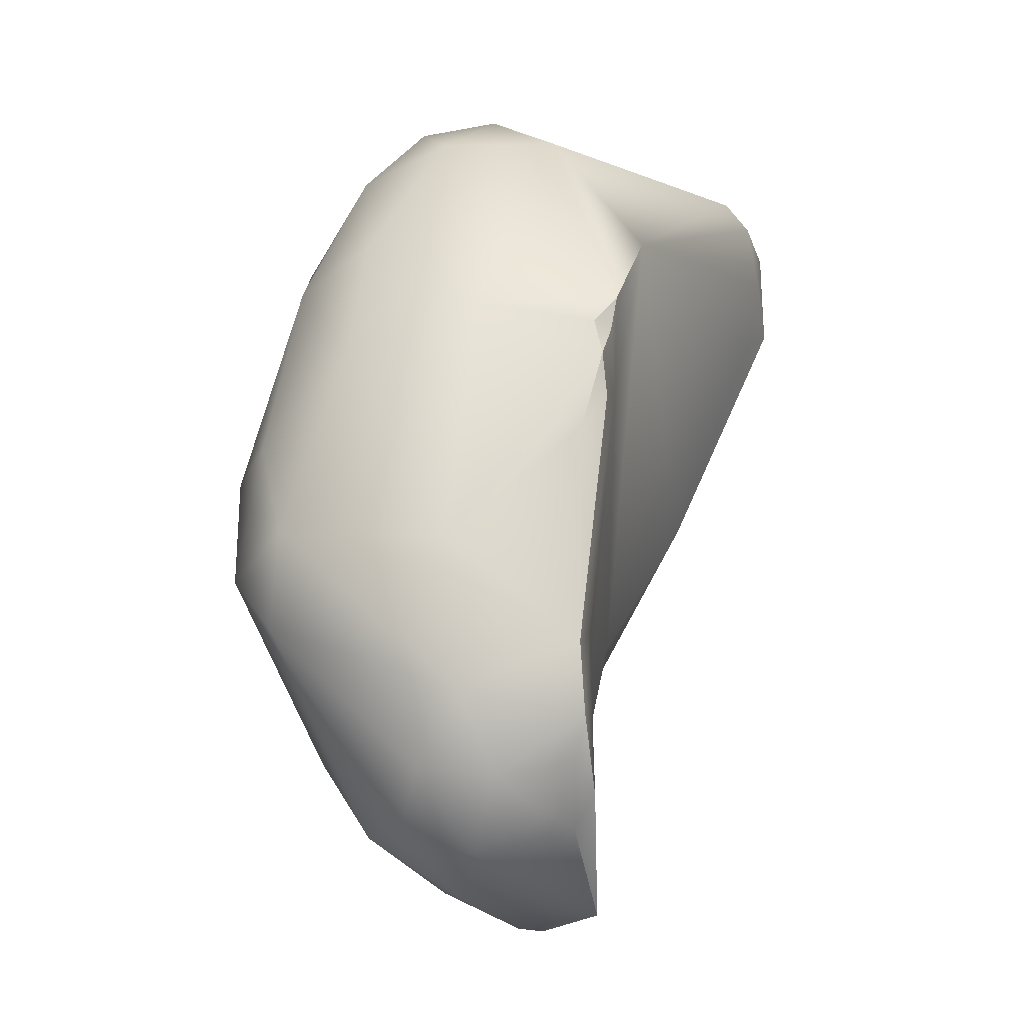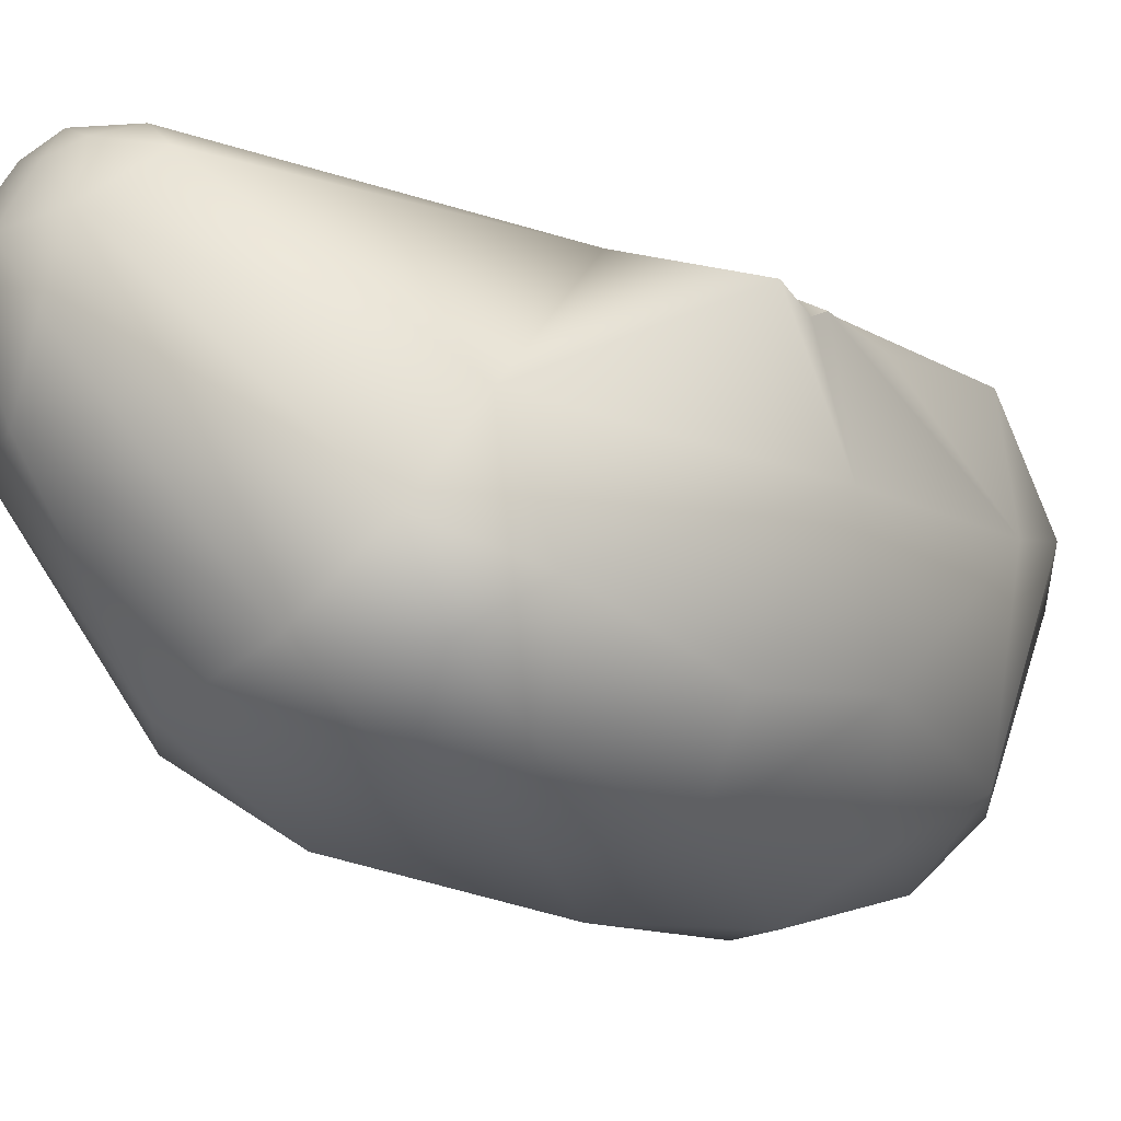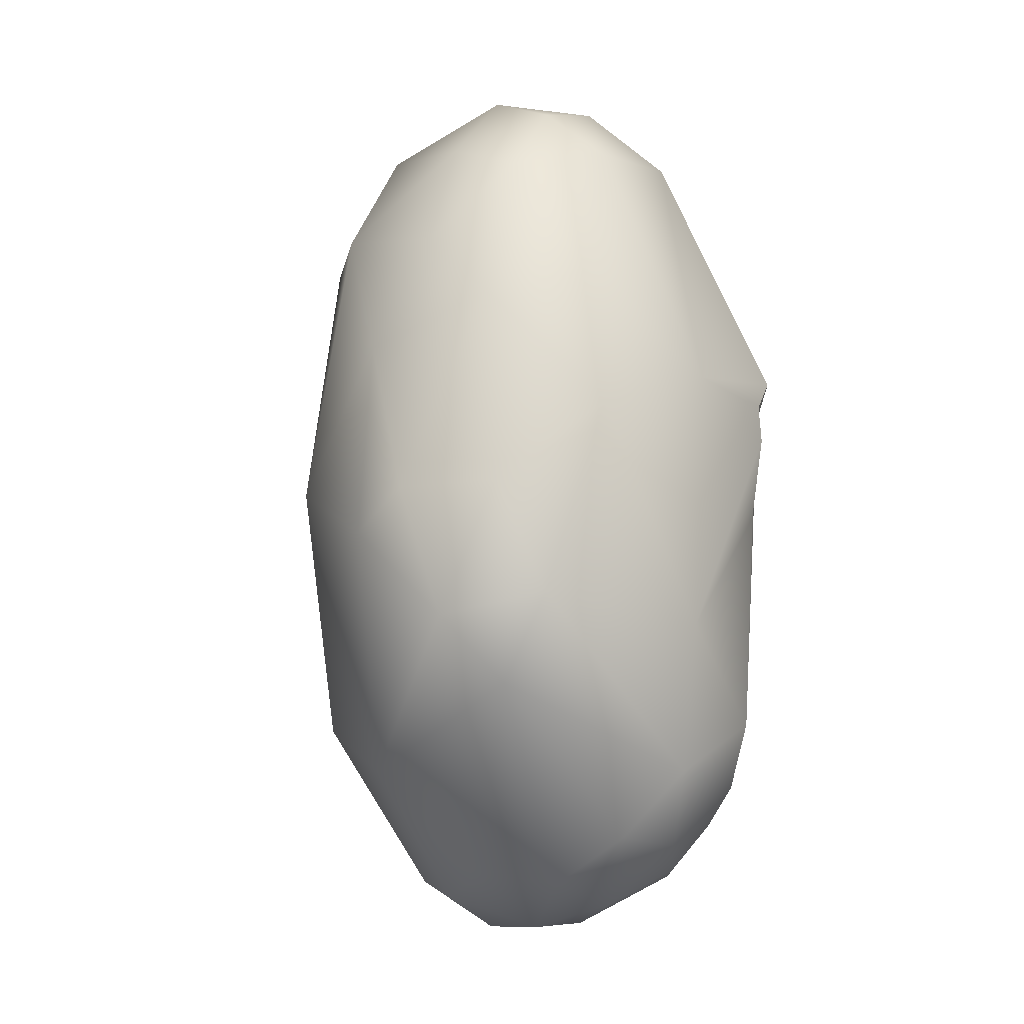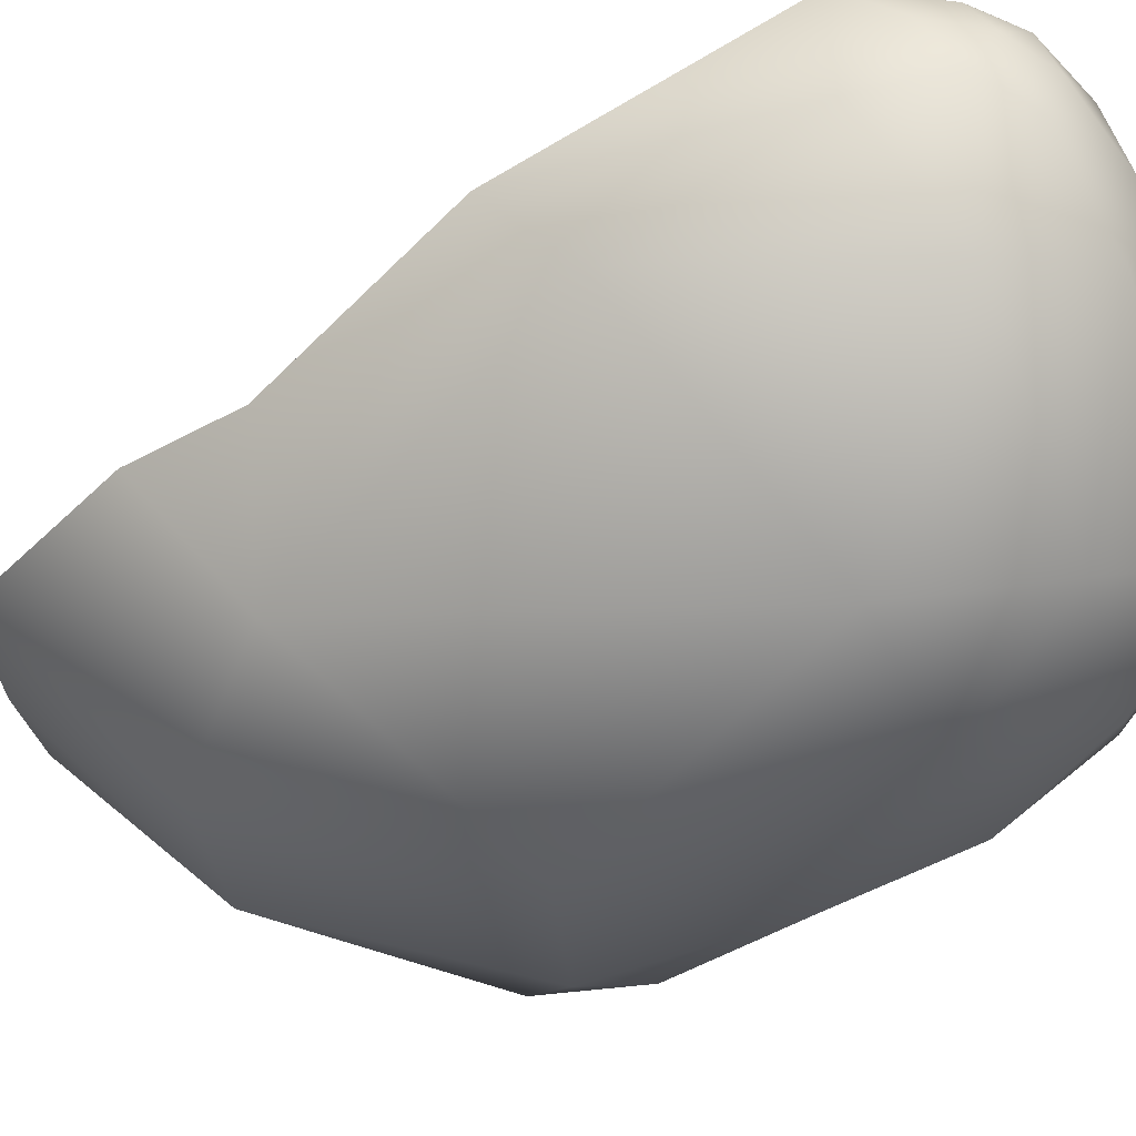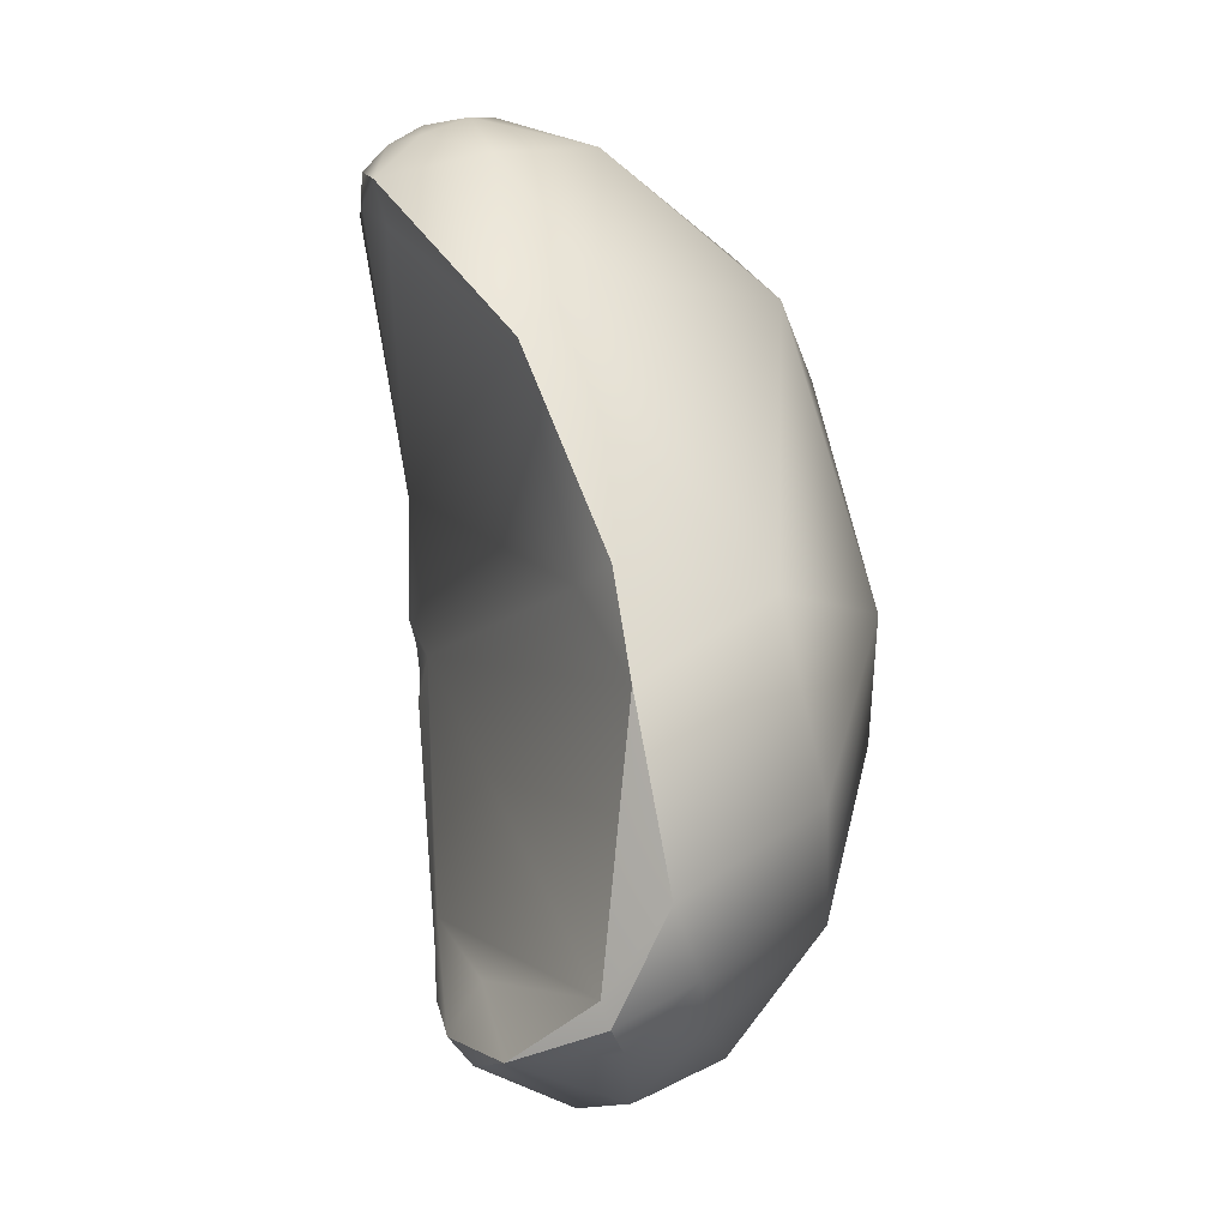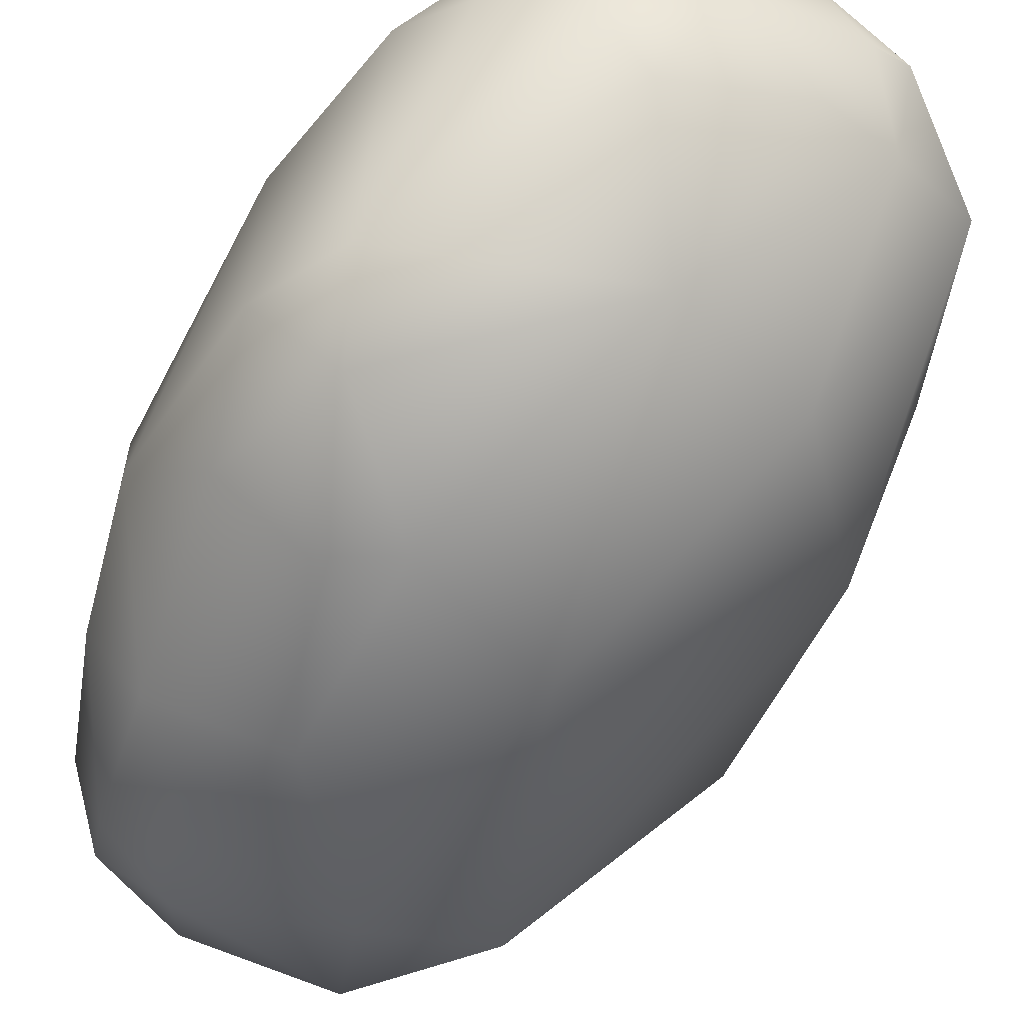
<metadata>
{"format":"obj","ext":"obj","renderer":"f3d","projection":"perspective","resolution":1024,"background":"white","views":[{"elev":-21.8,"azim":-74.9,"up":"+Y"},{"elev":-2.2,"azim":-151.3,"up":"+Z"},{"elev":-6.5,"azim":-125.9,"up":"+Y"},{"elev":-23.6,"azim":115.6,"up":"+Z"},{"elev":-34.0,"azim":80.3,"up":"+Y"},{"elev":-63.9,"azim":-30.3,"up":"+Z"}]}
</metadata>
<code>
v -101.8 -174.5 -68.01
v -100.7 -173.6 -68.28
v -101.3 -172.4 -67.21
v -102.4 -174.2 -66.76
v -100.2 -172 -67.49
v -101 -171.4 -66.37
v -101.7 -172.1 -65.82
v -99.67 -170.9 -66.33
v -102.8 -178.7 -67.79
v -101.8 -179 -68.84
v -102.3 -180 -68.09
v -100.4 -177.8 -69.26
v -102.4 -177.2 -68.29
v -101.2 -177.3 -69.09
v -102.9 -176.1 -66.83
v -102.8 -175.5 -64.95
v -100.2 -175.1 -68.93
v -96.78 -173.3 -67.39
v -98.5 -173.2 -68.23
v -97.9 -171.6 -67.02
v -100.7 -171.2 -65.31
v -101.1 -172 -64.25
v -102.2 -182.1 -65.94
v -99.44 -181.2 -68.29
v -103 -179.1 -65.29
v -102.7 -181.2 -65.23
v -102.2 -180.5 -63.65
v -101.8 -180.3 -63.62
v -98.4 -177.1 -68.92
v -102.3 -177.4 -63.57
v -102.3 -175.7 -63.37
v -102.2 -176.2 -63.27
v -102 -176.8 -63.26
v -102.1 -175.8 -63.18
v -102.1 -175.3 -63.06
v -101.1 -173.9 -62.88
v -101.4 -176.5 -63.29
v -95.86 -171.8 -64.78
v -96.98 -170.8 -64.56
v -97.34 -170.7 -63.53
v -98.02 -171.7 -62.05
v -97.42 -171.1 -62.59
v -96.13 -171.2 -63.37
v -96.52 -171.1 -62.78
v -97.57 -172 -61.78
v -96.78 -171.5 -62.11
v -97.17 -171.6 -61.9
v -95.69 -171.7 -63.03
v -96.09 -171.6 -62.45
v -96.7 -172.6 -61.76
v -96.17 -171.9 -62.01
v -96.6 -172.1 -61.72
v -101.3 -182.7 -66.45
v -100.5 -182.6 -67.17
v -101.2 -183.1 -65.41
v -100.1 -183.4 -65.9
v -102 -182.2 -64.9
v -97.74 -182.9 -66.32
v -98.76 -183.1 -66.55
v -101.9 -181.4 -63.67
v -101.6 -182 -63.86
v -101.3 -182.6 -64.35
v -101 -182.3 -63.75
v -100.5 -181.8 -64.09
v -100.9 -182.7 -64.07
v -97.45 -180.6 -67.84
v -95.74 -178.8 -66.92
v -96.24 -178.6 -64.59
v -95.46 -178.8 -64.88
v -94.8 -175.1 -64.64
v -94.78 -176.1 -63.63
v -95.19 -172.8 -63.3
v -95.61 -172.2 -62.4
v -96.13 -173.4 -62.07
v -95.67 -173 -61.84
v -96.55 -182.6 -65.76
v -98.39 -183.6 -65.53
v -98.94 -183.5 -64.21
v -97.88 -183.5 -65.29
v -97.71 -183.2 -65.14
v -95.65 -180.3 -65.15
v -102.2 -180.5 -63.65
v -102.3 -175.7 -63.37
v -102.2 -176.2 -63.27
v -102.2 -176.2 -63.27
v -102.2 -176.2 -63.27
v -102 -176.8 -63.26
v -102.1 -175.8 -63.18
v -102.1 -175.3 -63.06
v -102.1 -175.3 -63.06
v -101.9 -181.4 -63.67
v -101 -182.3 -63.75
v -95.46 -178.8 -64.88
v -94.78 -176.1 -63.63
v -95.67 -173 -61.84
v -96.55 -182.6 -65.76
v -98.94 -183.5 -64.21
v -98.94 -183.5 -64.21
v -98.94 -183.5 -64.21
v -97.88 -183.5 -65.29
v -97.88 -183.5 -65.29
v -97.71 -183.2 -65.14
v -95.65 -180.3 -65.15
v -95.65 -180.3 -65.15
g grp1
f 15 4 1
f 17 14 1
f 17 1 2
f 2 1 3
f 2 3 5
f 1 4 3
f 4 7 3
f 3 6 5
f 3 7 6
f 5 6 8
f 7 21 6
f 8 6 21
f 14 10 13
f 13 10 9
f 11 9 10
f 9 26 25
f 10 14 12
f 9 11 26
f 24 11 10
f 24 10 12
f 9 25 15
f 29 12 17
f 24 12 29
f 13 9 15
f 13 15 1
f 1 14 13
f 12 14 17
f 25 16 15
f 31 35 16
f 17 2 19
f 5 19 2
f 17 19 29
f 4 15 16
f 16 7 4
f 16 22 7
f 22 16 35
f 36 22 35
f 18 29 19
f 67 29 18
f 70 67 18
f 20 5 8
f 5 20 19
f 20 8 39
f 19 20 18
f 38 20 39
f 20 38 18
f 7 22 21
f 22 42 21
f 41 42 22
f 36 41 22
f 8 21 40
f 8 40 39
f 40 21 42
f 11 23 26
f 54 53 11
f 53 23 11
f 57 26 23
f 57 23 55
f 60 26 57
f 11 24 54
f 54 24 59
f 27 25 26
f 26 60 27
f 28 37 82
f 91 28 82
f 66 24 29
f 30 25 27
f 27 33 30
f 87 82 37
f 80 37 28
f 30 32 25
f 16 25 32
f 31 16 32
f 83 84 34
f 30 33 85
f 86 87 37
f 36 37 68
f 37 88 86
f 88 37 89
f 83 34 90
f 37 36 89
f 18 38 70
f 41 36 45
f 74 36 71
f 39 43 38
f 43 39 40
f 43 40 44
f 44 40 42
f 45 47 41
f 47 42 41
f 47 46 42
f 38 43 48
f 48 43 49
f 43 44 49
f 49 44 46
f 44 42 46
f 47 45 52
f 52 46 47
f 49 46 51
f 52 51 46
f 36 50 45
f 50 52 45
f 72 38 48
f 73 49 51
f 48 73 72
f 49 73 48
f 53 55 23
f 54 59 56
f 56 53 54
f 55 53 56
f 57 55 62
f 58 24 66
f 66 76 58
f 59 24 58
f 56 59 77
f 77 59 58
f 61 60 57
f 63 28 91
f 60 61 92
f 61 57 62
f 28 64 80
f 64 28 63
f 62 55 65
f 61 62 65
f 61 65 92
f 65 55 78
f 80 64 97
f 63 97 64
f 65 98 92
f 29 67 66
f 76 67 81
f 66 67 76
f 37 80 103
f 67 70 94
f 68 71 36
f 69 67 94
f 68 37 103
f 93 68 103
f 71 68 93
f 69 81 67
f 71 75 74
f 38 72 70
f 70 72 94
f 72 95 94
f 75 52 50
f 95 72 73
f 51 95 73
f 52 95 51
f 36 74 50
f 50 74 75
f 78 56 77
f 55 56 78
f 58 79 77
f 58 76 79
f 78 77 100
f 102 99 101
f 101 96 102
f 104 102 96

</code>
